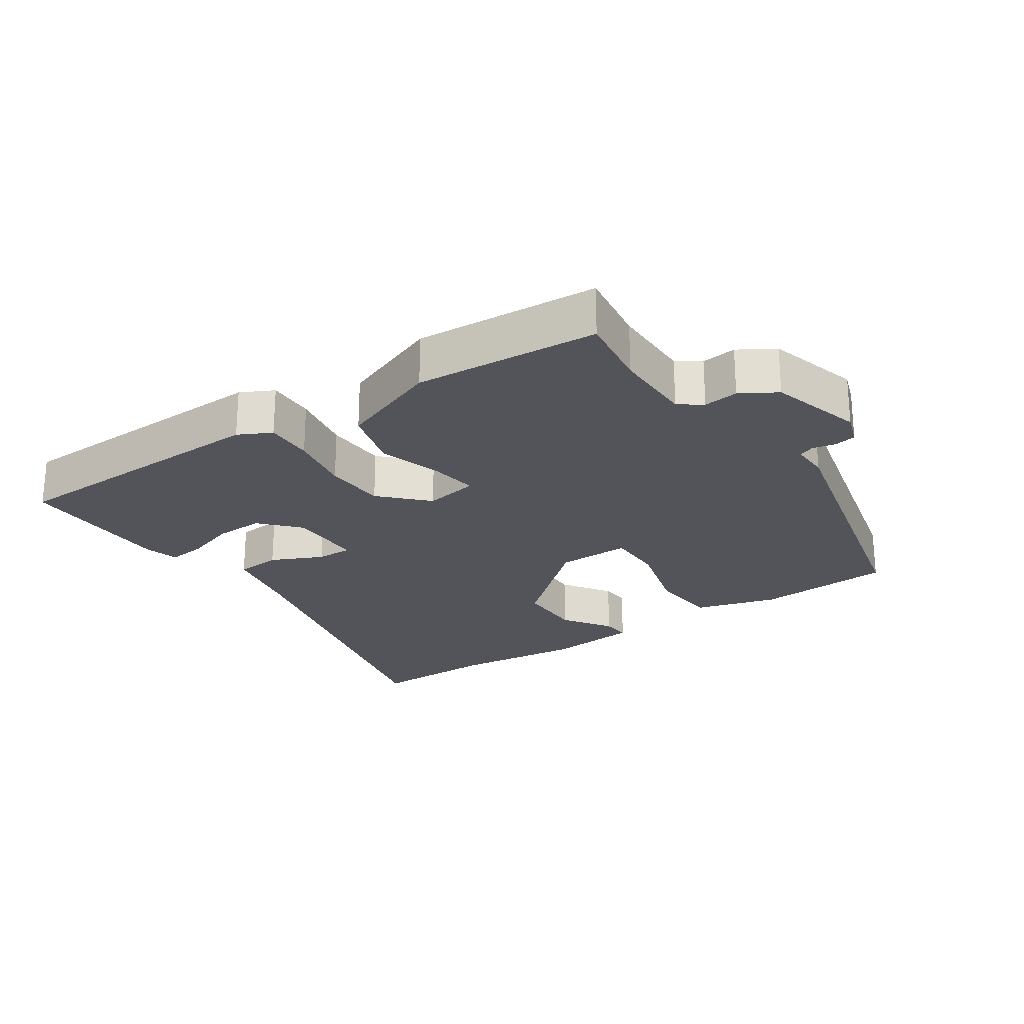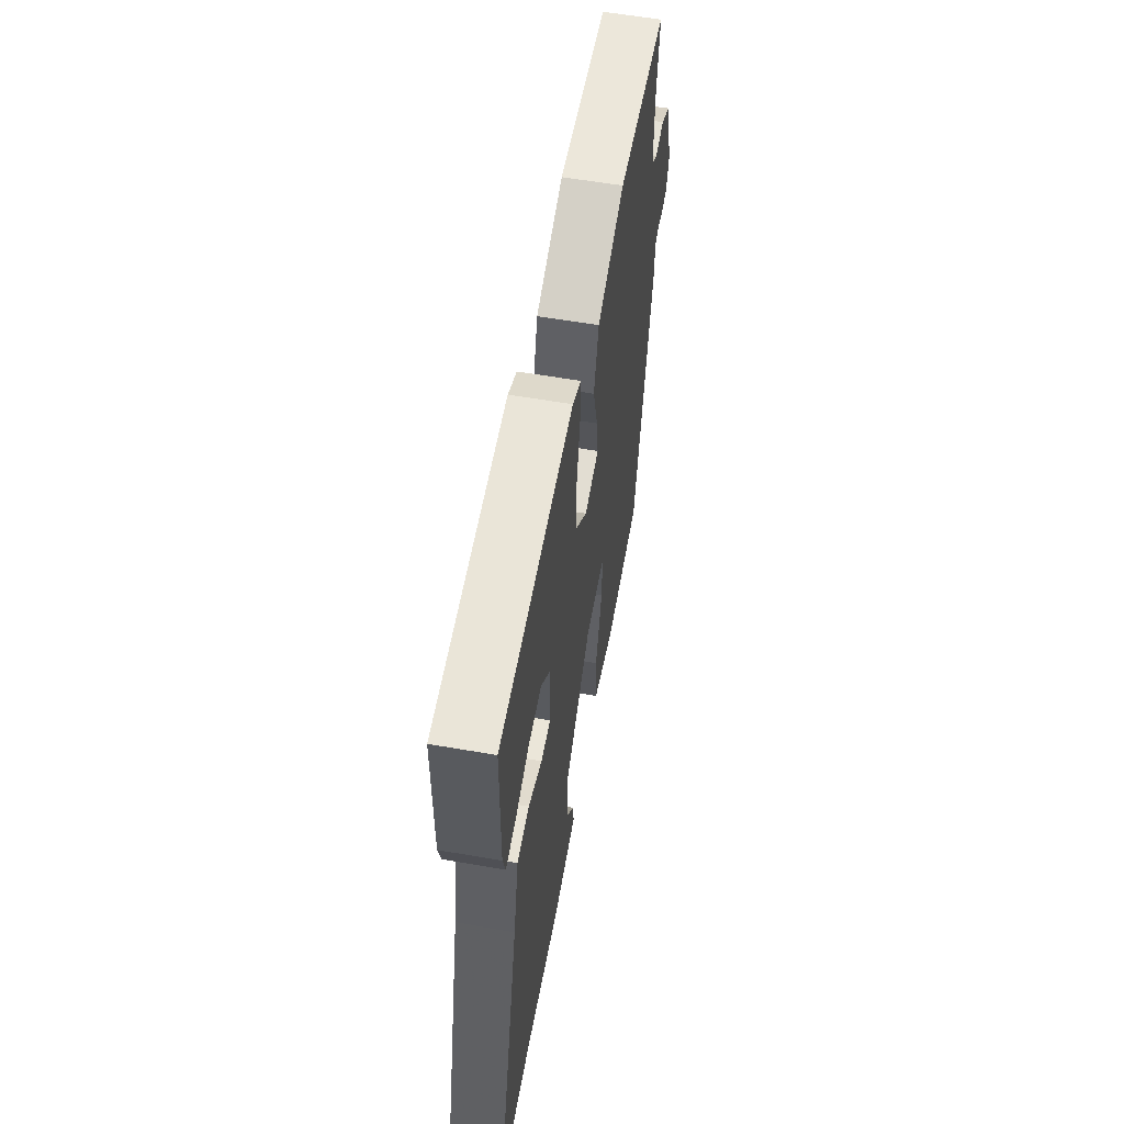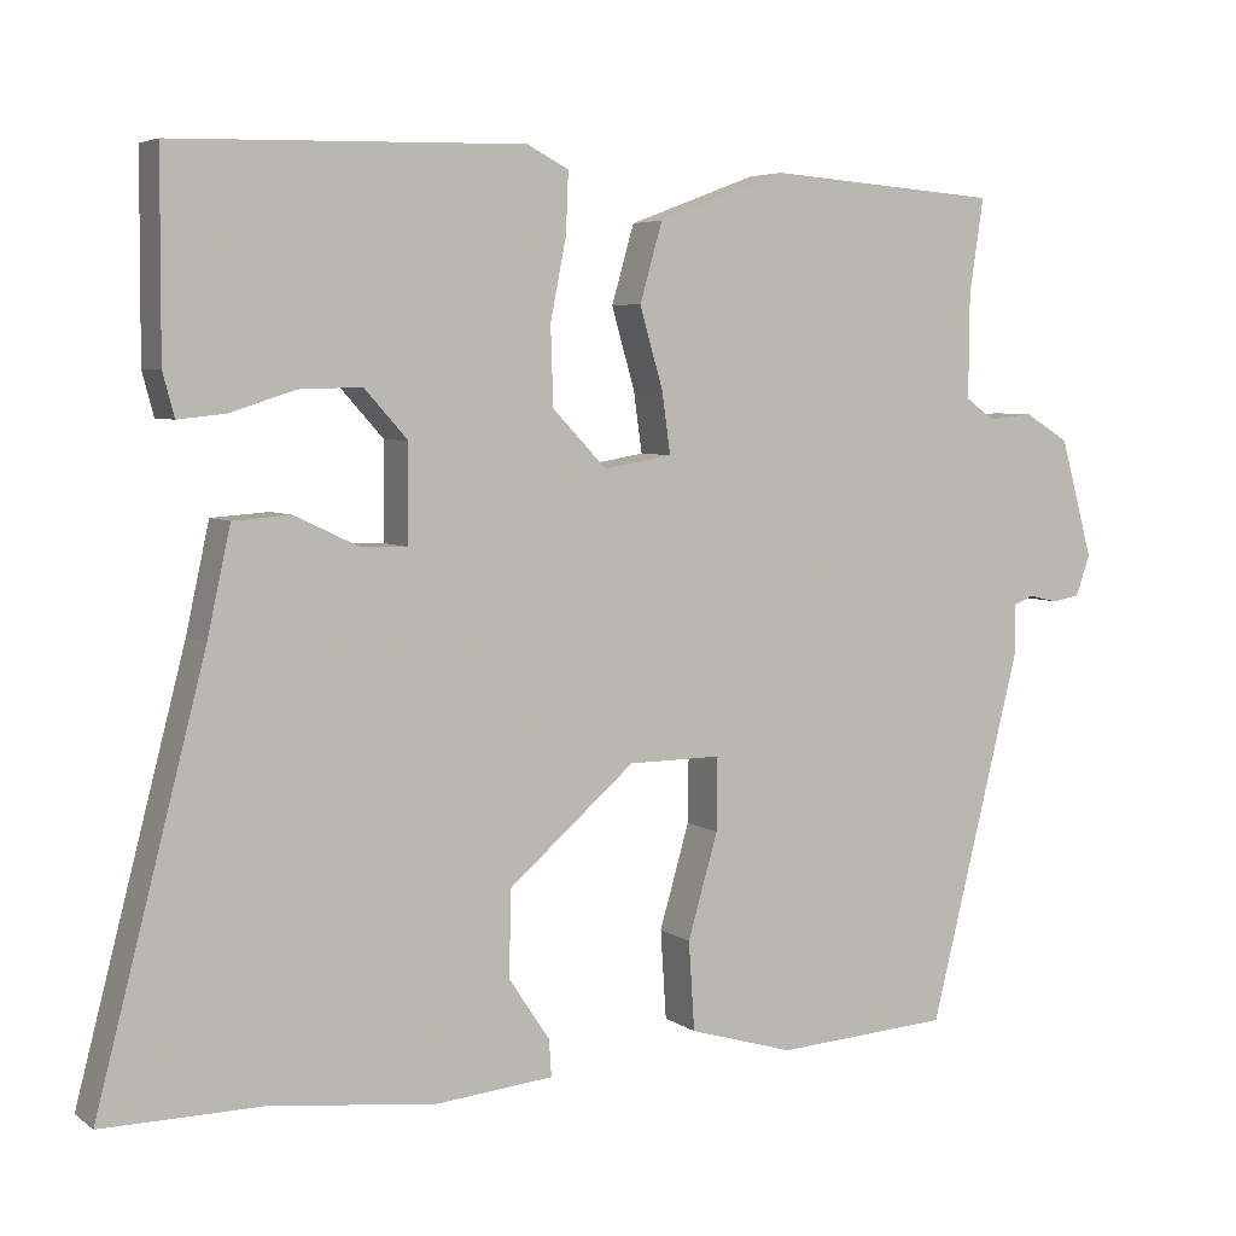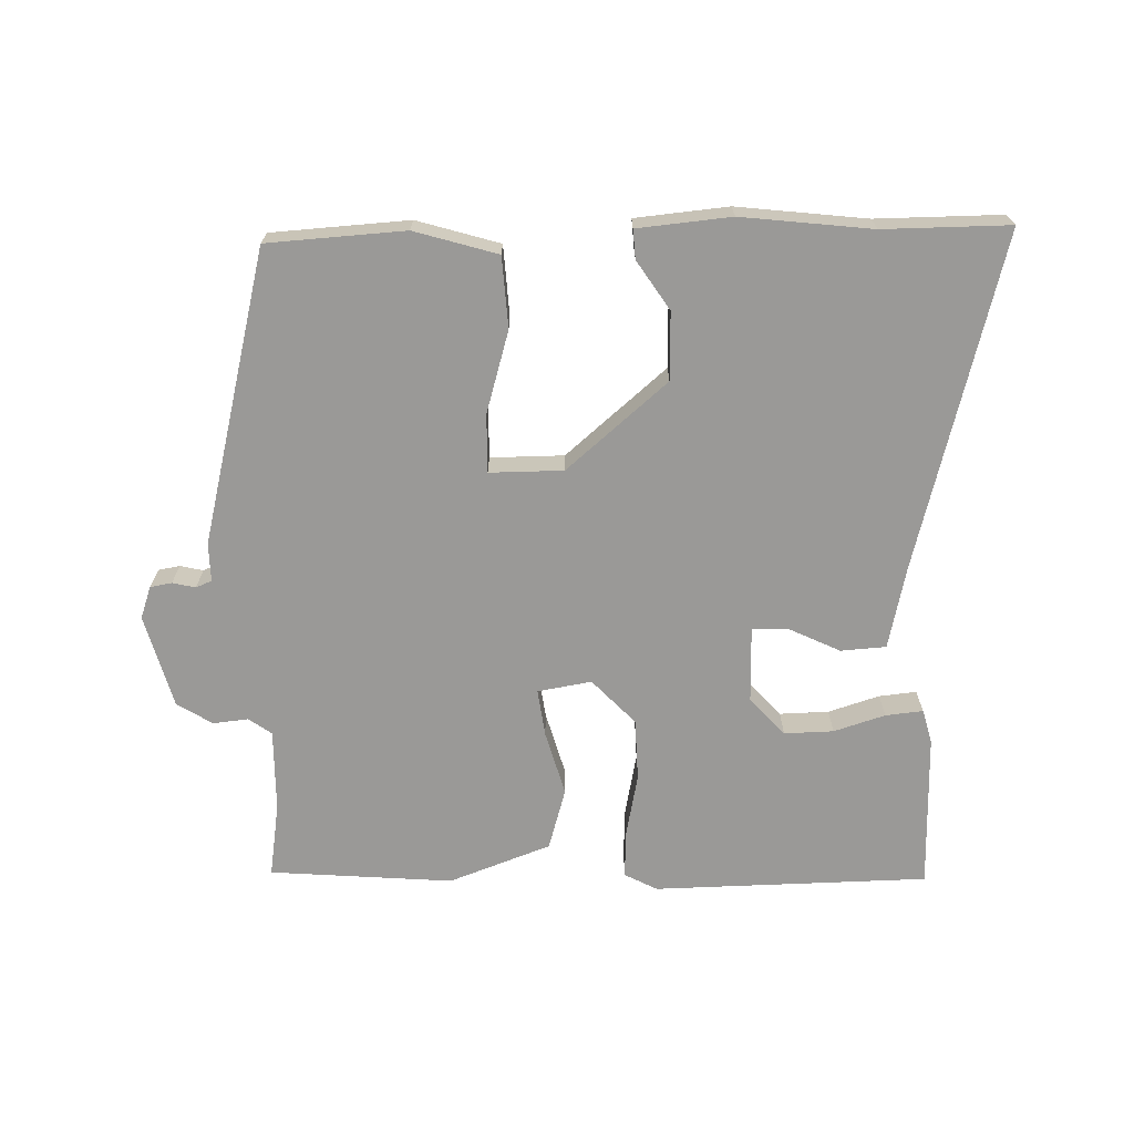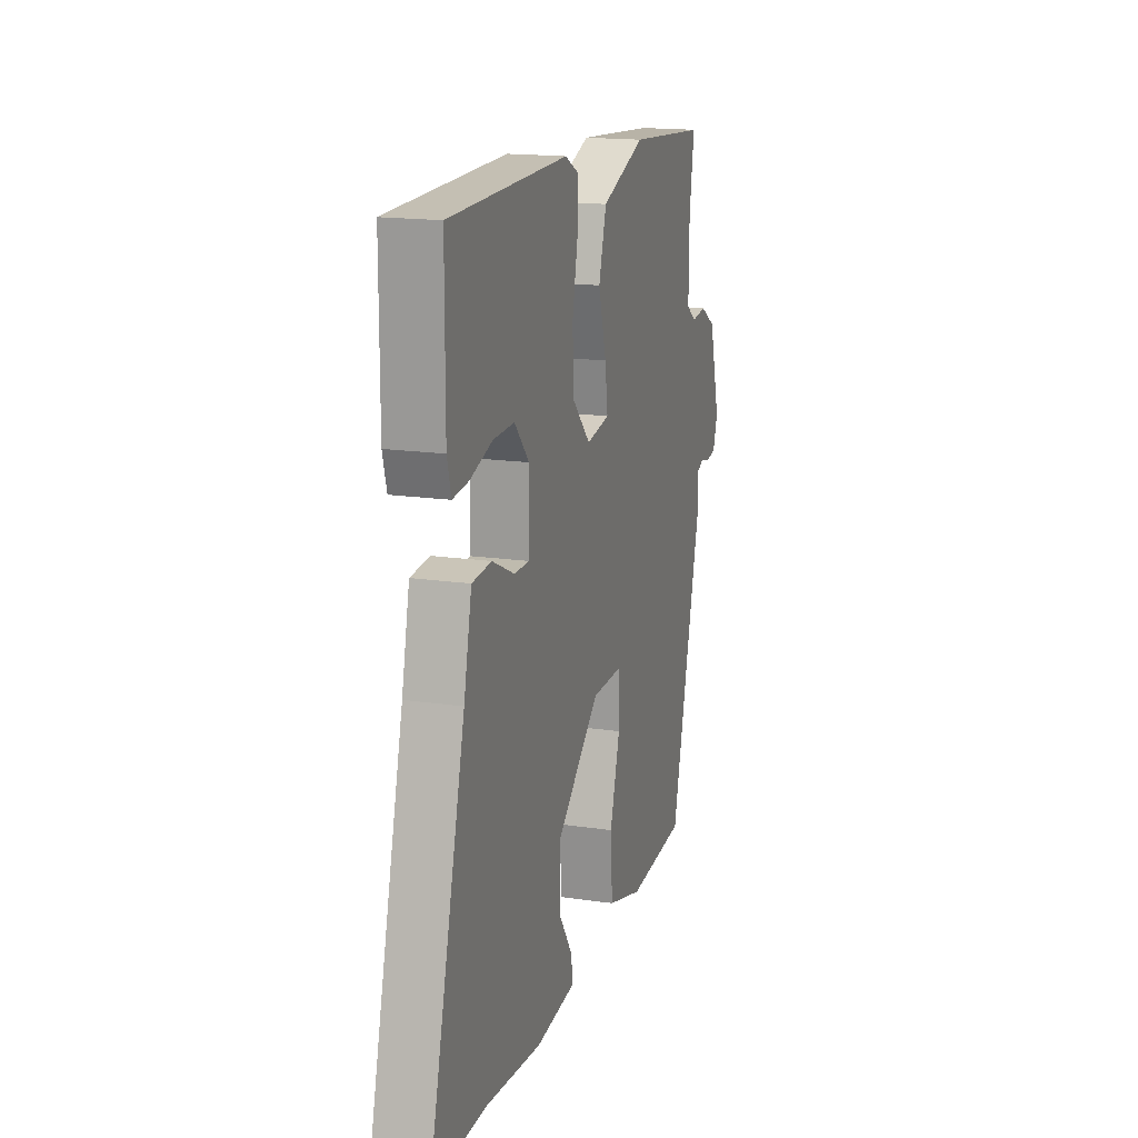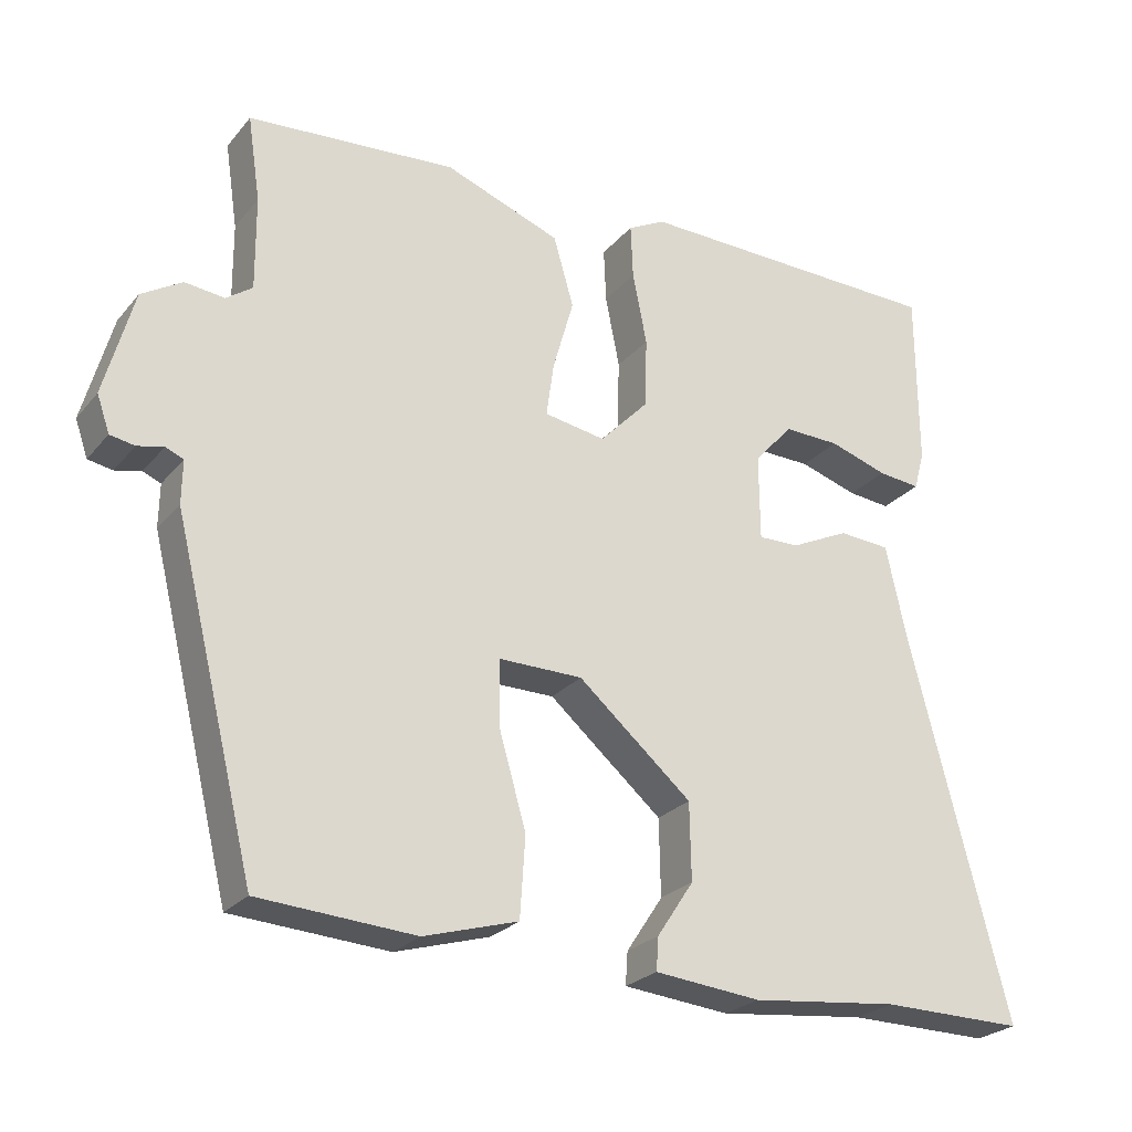
<metadata>
{"format":"obj","ext":"obj","renderer":"f3d","projection":"perspective","resolution":1024,"background":"white","views":[{"elev":-23.7,"azim":34.5,"up":"+Y"},{"elev":58.1,"azim":-79.8,"up":"+Z"},{"elev":5.1,"azim":-27.0,"up":"+Z"},{"elev":-68.9,"azim":-178.8,"up":"+Y"},{"elev":16.8,"azim":-73.3,"up":"+Z"},{"elev":-25.1,"azim":150.0,"up":"+Z"}]}
</metadata>
<code>
v -0.427 0.07 -0.499
v -0.619 0.07 -0.501
v -0.488 0.07 0.005
v -0.46 0.07 0.133
v -0.391 0.07 0.138
v -0.313 0.07 0.101
v -0.258 0.07 0.1
v -0.257 0.07 0.215
v -0.309 0.07 0.273
v -0.384 0.07 0.271
v -0.462 0.07 0.246
v -0.519 0.07 0.24
v -0.533 0.07 0.292
v -0.532 0.07 0.529
v -0.114 0.07 0.538
v -0.064 0.07 0.512
v -0.067 0.07 0.439
v -0.086 0.07 0.343
v -0.083 0.07 0.249
v -0.018 0.07 0.181
v 0.064 0.07 0.195
v 0.054 0.07 0.267
v 0.026 0.07 0.365
v 0.053 0.07 0.459
v 0.208 0.07 0.517
v 0.487 0.07 0.496
v 0.47 0.07 0.382
v 0.469 0.07 0.257
v 0.504 0.07 0.232
v 0.557 0.07 0.238
v 0.611 0.07 0.205
v 0.65 0.07 0.063
v 0.633 0.07 0.014
v 0.6 0.07 0.008
v 0.565 0.07 0.016
v 0.541 0.07 0.006
v 0.542 0.07 -0.052
v 0.432 0.07 -0.497
v 0.223 0.07 -0.511
v 0.097 0.07 -0.474
v 0.09 0.07 -0.367
v 0.126 0.07 -0.242
v 0.127 0.07 -0.154
v 0.015 0.07 -0.155
v -0.137 0.07 -0.286
v -0.139 0.07 -0.389
v -0.09 0.07 -0.463
v -0.087 0.07 -0.507
v -0.229 0.07 -0.521
v -0.427 0 -0.499
v -0.619 0 -0.501
v -0.488 0 0.005
v -0.46 0 0.133
v -0.391 0 0.138
v -0.313 0 0.101
v -0.258 0 0.1
v -0.257 0 0.215
v -0.309 0 0.273
v -0.384 0 0.271
v -0.462 0 0.246
v -0.519 0 0.24
v -0.533 0 0.292
v -0.532 0 0.529
v -0.114 0 0.538
v -0.064 0 0.512
v -0.067 0 0.439
v -0.086 0 0.343
v -0.083 0 0.249
v -0.018 0 0.181
v 0.064 0 0.195
v 0.054 0 0.267
v 0.026 0 0.365
v 0.053 0 0.459
v 0.208 0 0.517
v 0.487 0 0.496
v 0.47 0 0.382
v 0.469 0 0.257
v 0.504 0 0.232
v 0.557 0 0.238
v 0.611 0 0.205
v 0.65 0 0.063
v 0.633 0 0.014
v 0.6 0 0.008
v 0.565 0 0.016
v 0.541 0 0.006
v 0.542 0 -0.052
v 0.432 0 -0.497
v 0.223 0 -0.511
v 0.097 0 -0.474
v 0.09 0 -0.367
v 0.126 0 -0.242
v 0.127 0 -0.154
v 0.015 0 -0.155
v -0.137 0 -0.286
v -0.139 0 -0.389
v -0.09 0 -0.463
v -0.087 0 -0.507
v -0.229 0 -0.521
f 46 47 48 49
f 45 46 49 1
f 44 45 1 2
f 39 40 41 42
f 39 42 43
f 36 37 38 39
f 36 39 43
f 35 36 43 44
f 33 34 35
f 32 33 35
f 29 30 31 32
f 28 29 32 35
f 24 25 26 27
f 22 23 24 27
f 21 22 27 28
f 20 21 28 35
f 15 16 17 18
f 15 18 19
f 14 15 19
f 10 11 12 13
f 9 10 13 14
f 8 9 14 19
f 3 4 5 6
f 44 2 3 6
f 44 6 7
f 20 35 44 7
f 7 8 19 20
f 98 97 96 95
f 50 98 95 94
f 51 50 94 93
f 91 90 89 88
f 92 91 88
f 88 87 86 85
f 92 88 85
f 93 92 85 84
f 84 83 82
f 84 82 81
f 81 80 79 78
f 84 81 78 77
f 76 75 74 73
f 76 73 72 71
f 77 76 71 70
f 84 77 70 69
f 67 66 65 64
f 68 67 64
f 68 64 63
f 62 61 60 59
f 63 62 59 58
f 68 63 58 57
f 55 54 53 52
f 55 52 51 93
f 56 55 93
f 56 93 84 69
f 69 68 57 56
f 1 50 51 2
f 2 51 52 3
f 3 52 53 4
f 4 53 54 5
f 5 54 55 6
f 6 55 56 7
f 7 56 57 8
f 8 57 58 9
f 9 58 59 10
f 10 59 60 11
f 11 60 61 12
f 12 61 62 13
f 13 62 63 14
f 14 63 64 15
f 15 64 65 16
f 16 65 66 17
f 17 66 67 18
f 18 67 68 19
f 19 68 69 20
f 20 69 70 21
f 21 70 71 22
f 22 71 72 23
f 23 72 73 24
f 24 73 74 25
f 25 74 75 26
f 26 75 76 27
f 27 76 77 28
f 28 77 78 29
f 29 78 79 30
f 30 79 80 31
f 31 80 81 32
f 32 81 82 33
f 33 82 83 34
f 34 83 84 35
f 35 84 85 36
f 36 85 86 37
f 37 86 87 38
f 38 87 88 39
f 39 88 89 40
f 40 89 90 41
f 41 90 91 42
f 42 91 92 43
f 43 92 93 44
f 44 93 94 45
f 45 94 95 46
f 46 95 96 47
f 47 96 97 48
f 48 97 98 49
f 49 98 50 1

</code>
